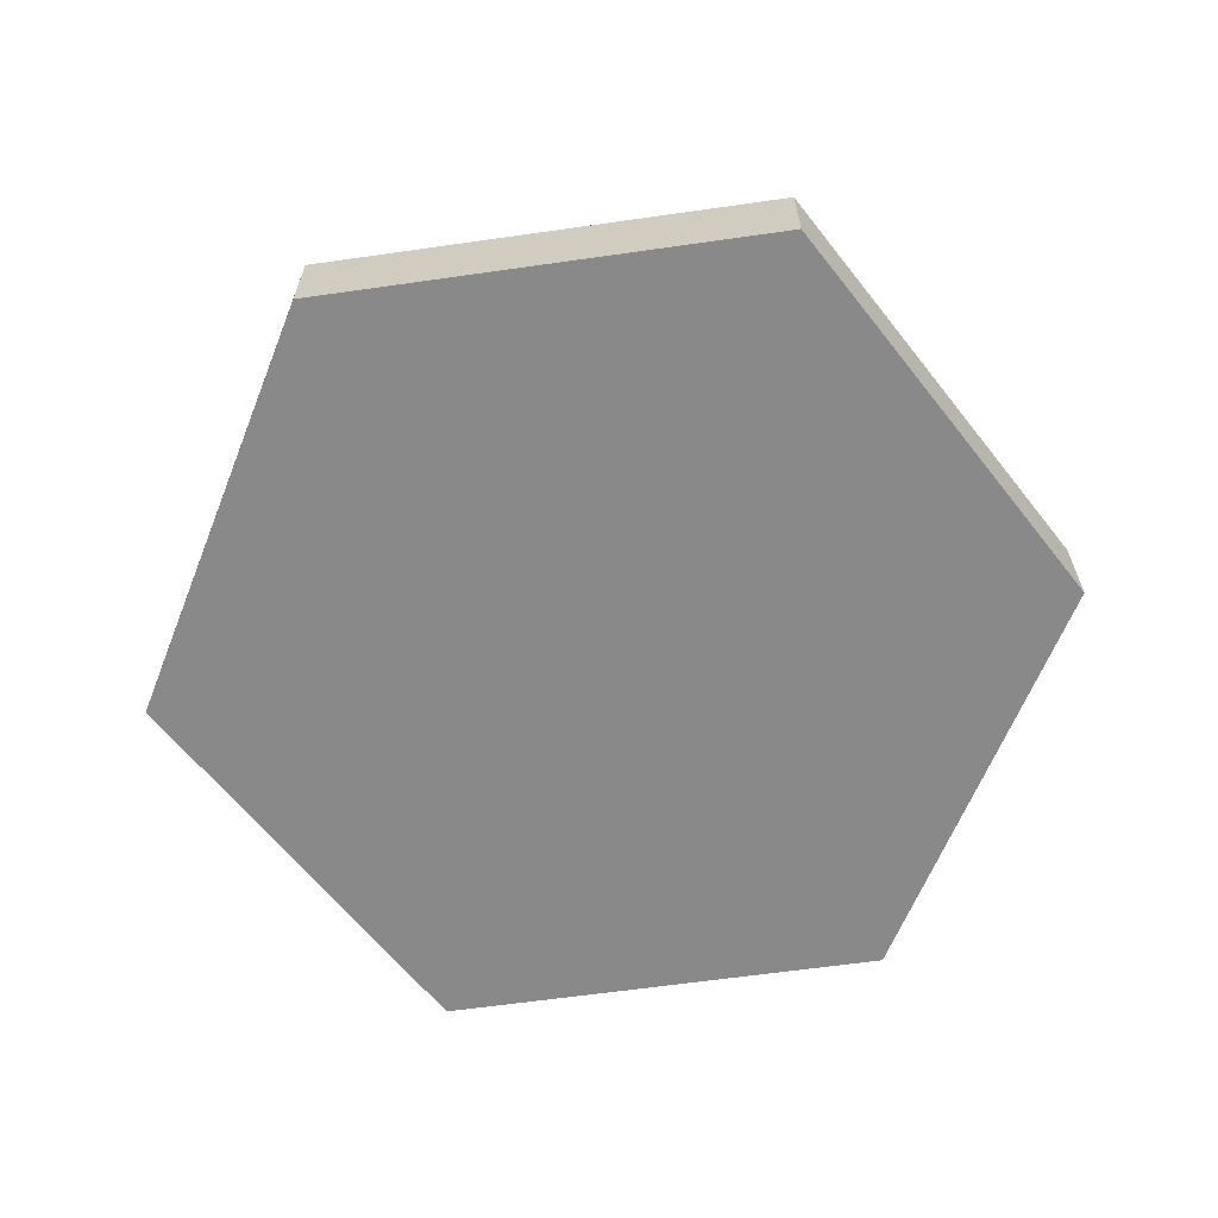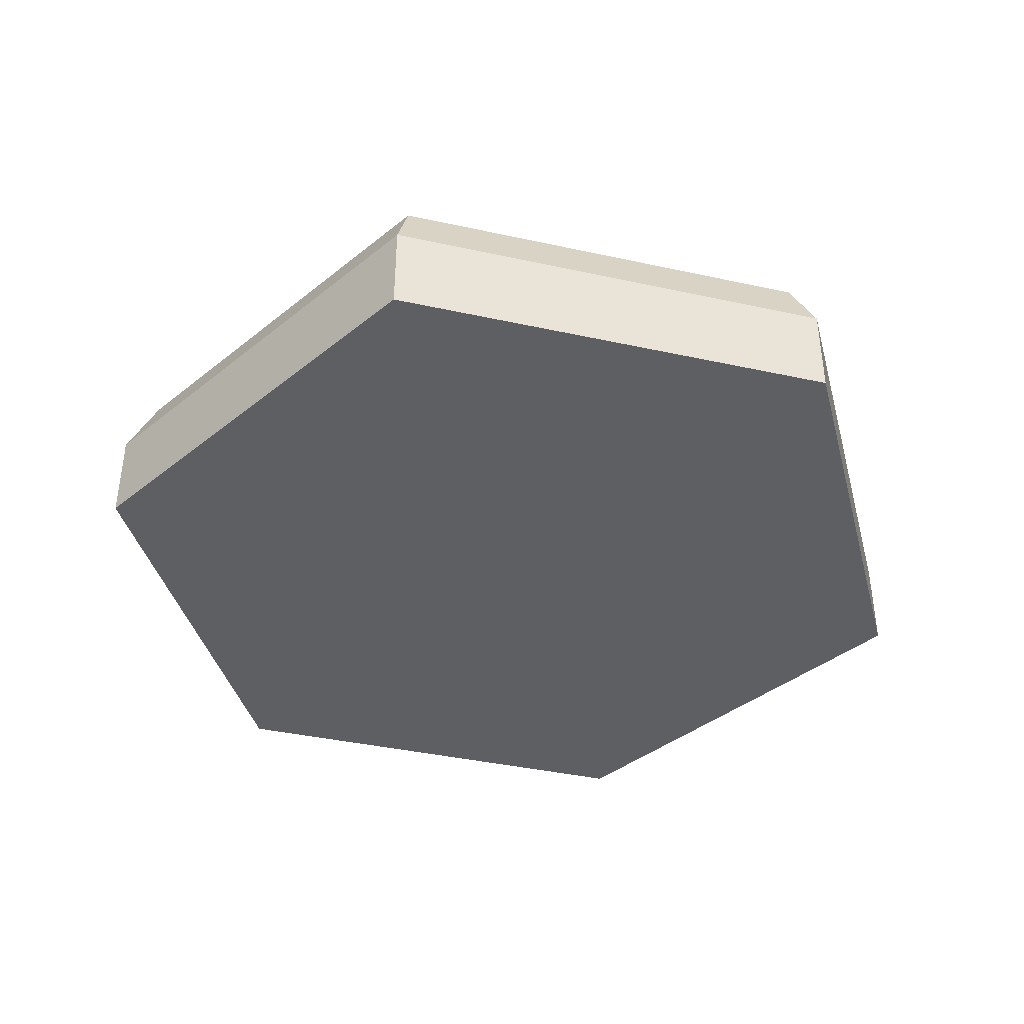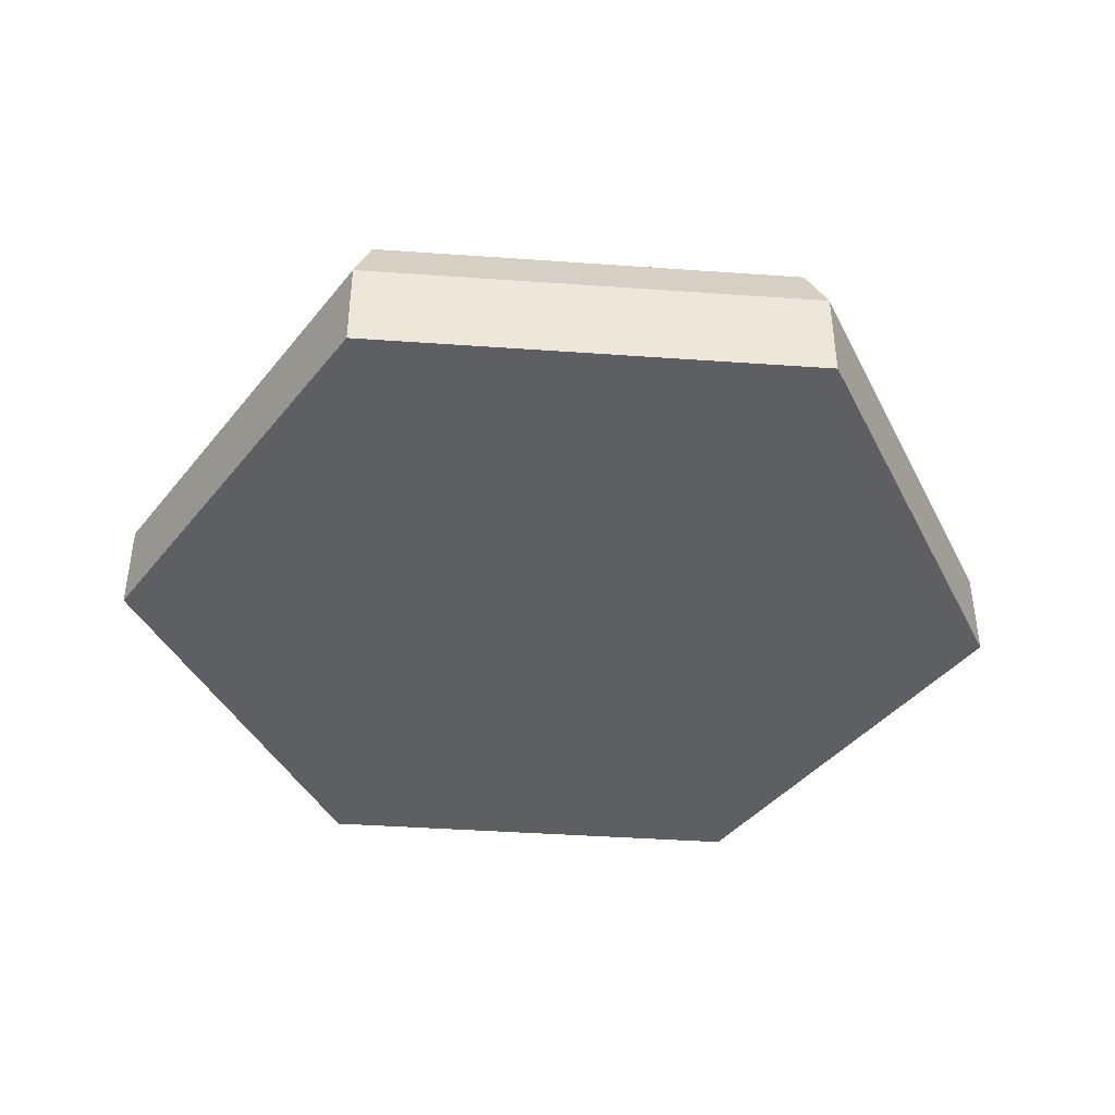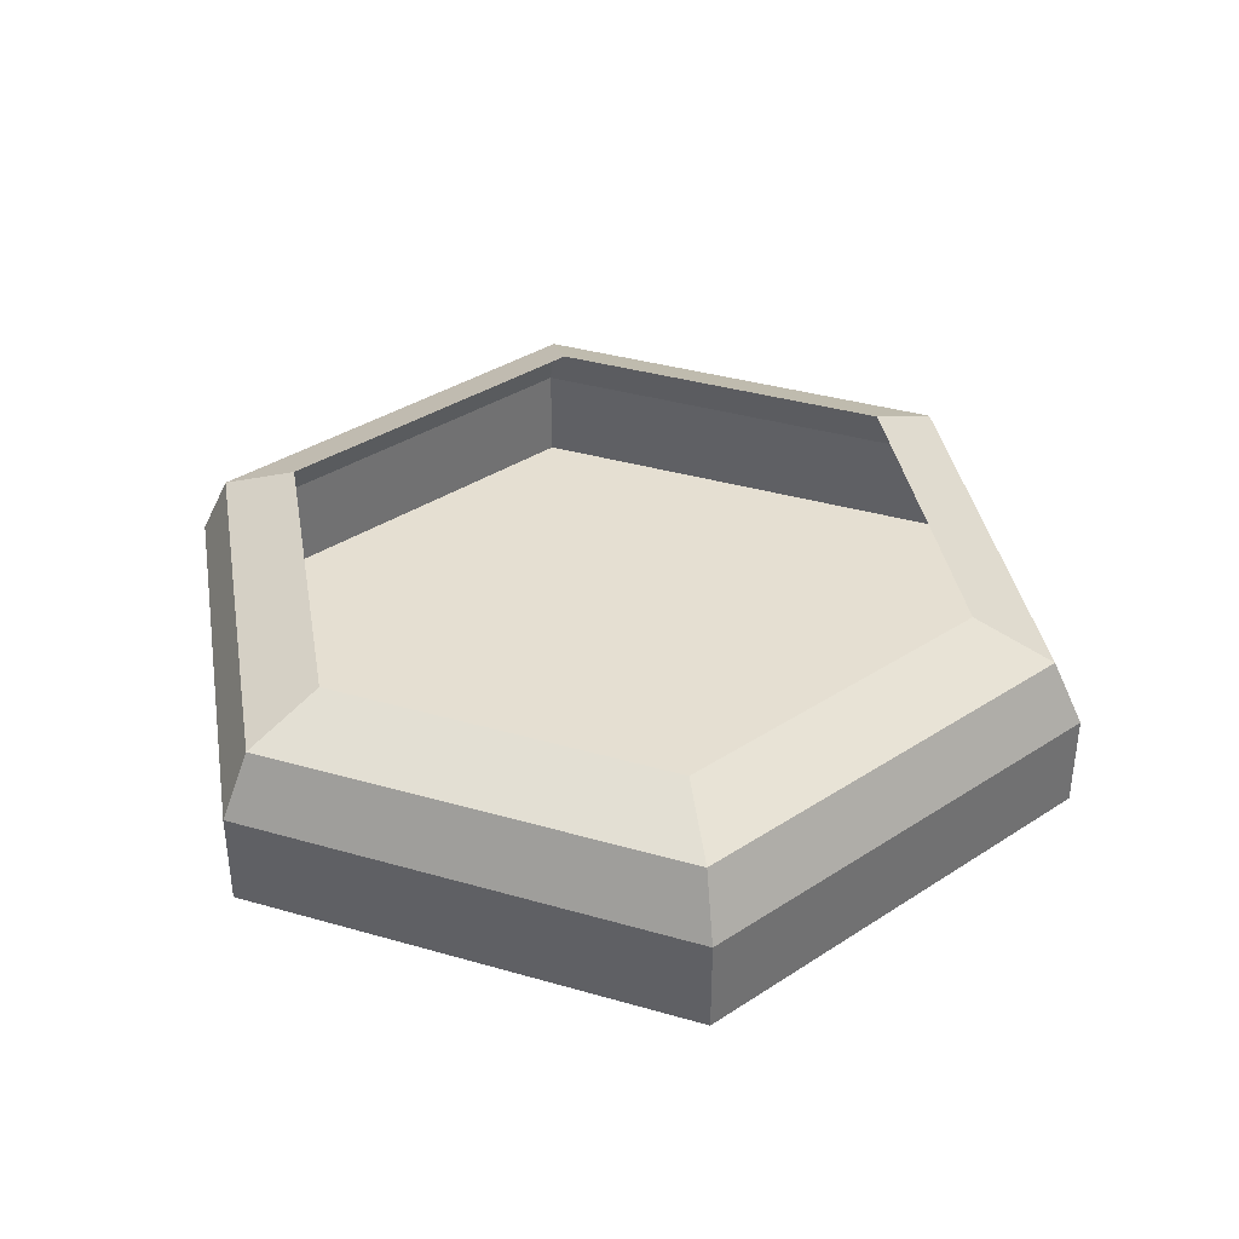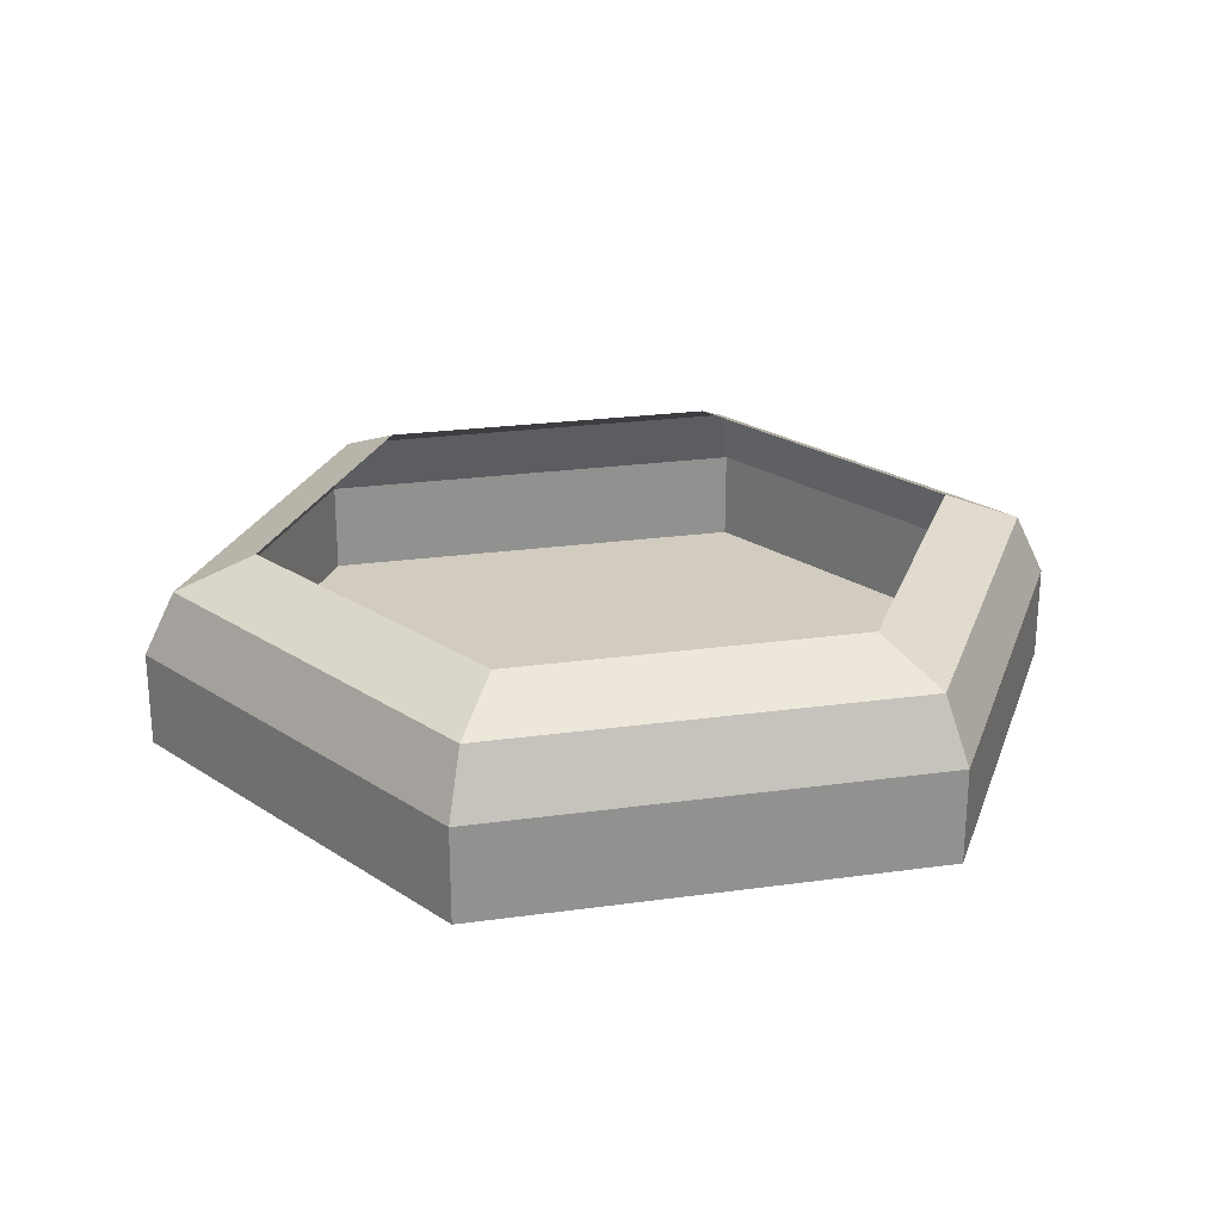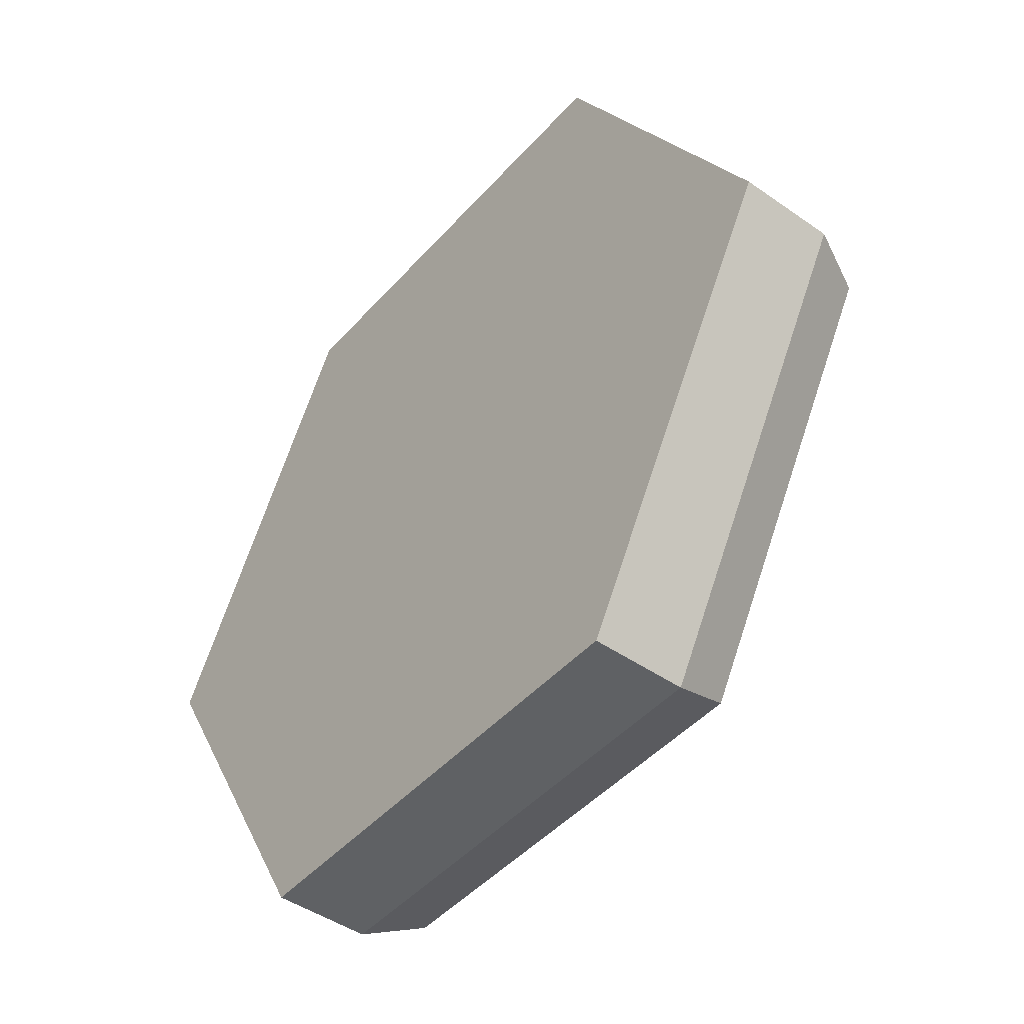
<metadata>
{"format":"obj","ext":"obj","renderer":"f3d","projection":"perspective","resolution":1024,"background":"white","views":[{"elev":-63.0,"azim":68.2,"up":"+Y"},{"elev":-39.7,"azim":-75.2,"up":"+Y"},{"elev":-41.2,"azim":-124.9,"up":"+Y"},{"elev":37.4,"azim":-39.8,"up":"+Y"},{"elev":24.2,"azim":-12.9,"up":"+Y"},{"elev":-45.7,"azim":51.2,"up":"+Z"}]}
</metadata>
<code>
o Pawn.001
v 0.189 0 1.327
v -0.189 0 1.327
v 0.189 0.0777 1.327
v -0.189 0.0777 1.327
v 0.1762 0.1294 1.305
v -0.1762 0.1294 1.305
v 0.1431 0.1555 1.248
v -0.1431 0.1555 1.248
v -0.378 -0 1
v 0.378 0 1
v 0.189 -0 0.6727
v -0.189 -0 0.6727
v -0.378 0.0777 1
v 0.378 0.0777 1
v 0.189 0.0777 0.6727
v -0.189 0.0777 0.6727
v -0.3524 0.1294 1
v 0.3524 0.1294 1
v 0.1762 0.1294 0.6948
v -0.1762 0.1294 0.6948
v 0.2862 0.1555 1
v 0.1431 0.1555 0.7522
v -0.1431 0.1555 0.7522
v -0.2862 0.1555 1
v 0 0 1
f 2 4 13 9
f 1 3 4 2
f 10 14 3 1
f 4 6 17 13
f 3 5 6 4
f 14 18 5 3
f 18 21 7 5
f 5 7 8 6
f 6 8 24 17
f 9 25 2
f 2 25 1
f 10 1 25
f 12 9 13 16
f 11 12 16 15
f 10 11 15 14
f 16 13 17 20
f 15 16 20 19
f 14 15 19 18
f 18 19 22 21
f 19 20 23 22
f 20 17 24 23
f 9 12 25
f 12 11 25
f 10 25 11

</code>
